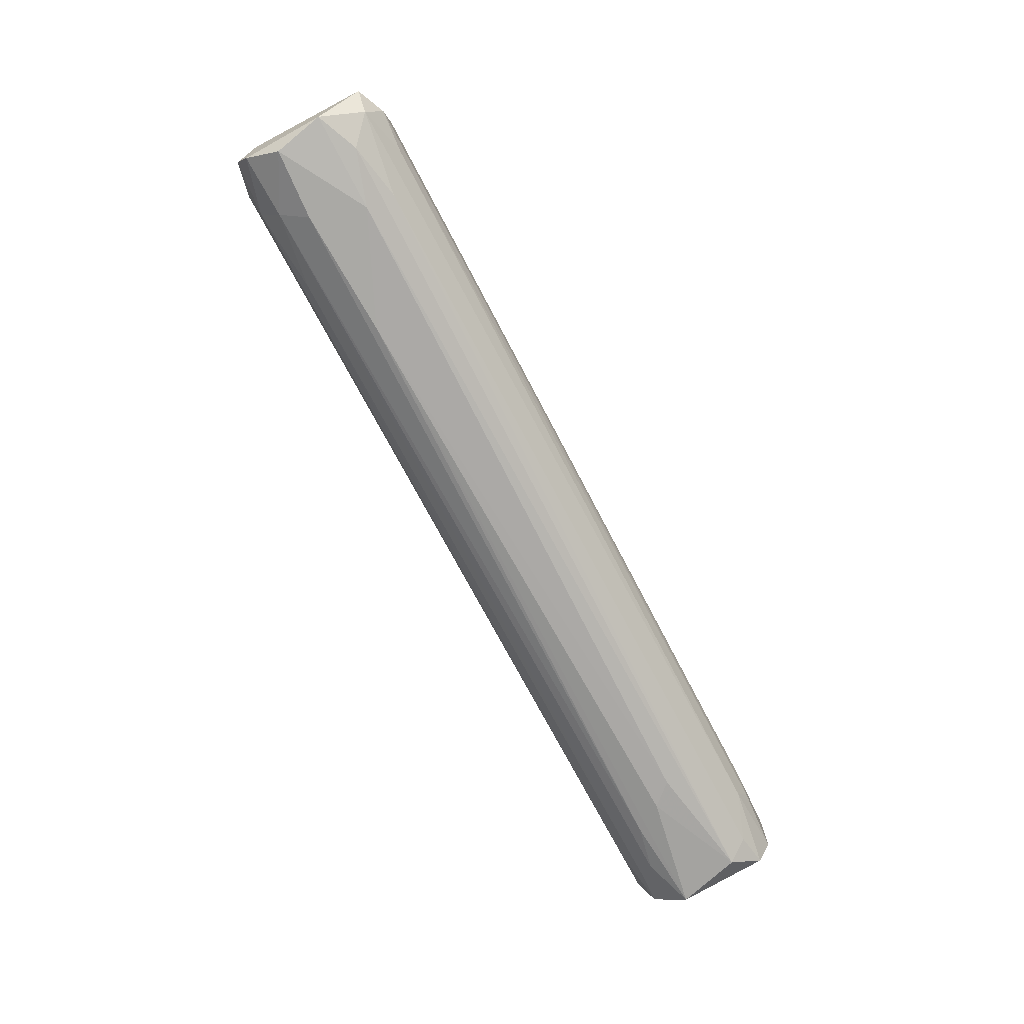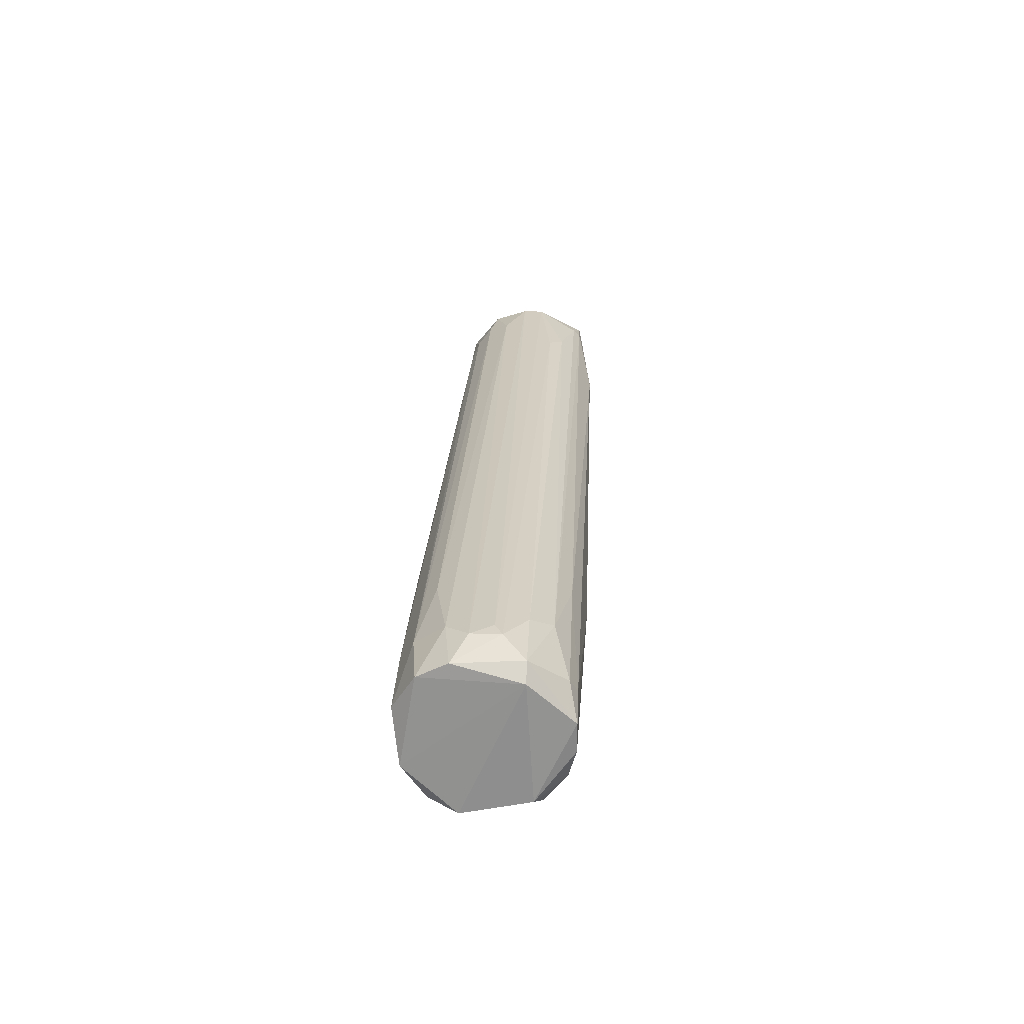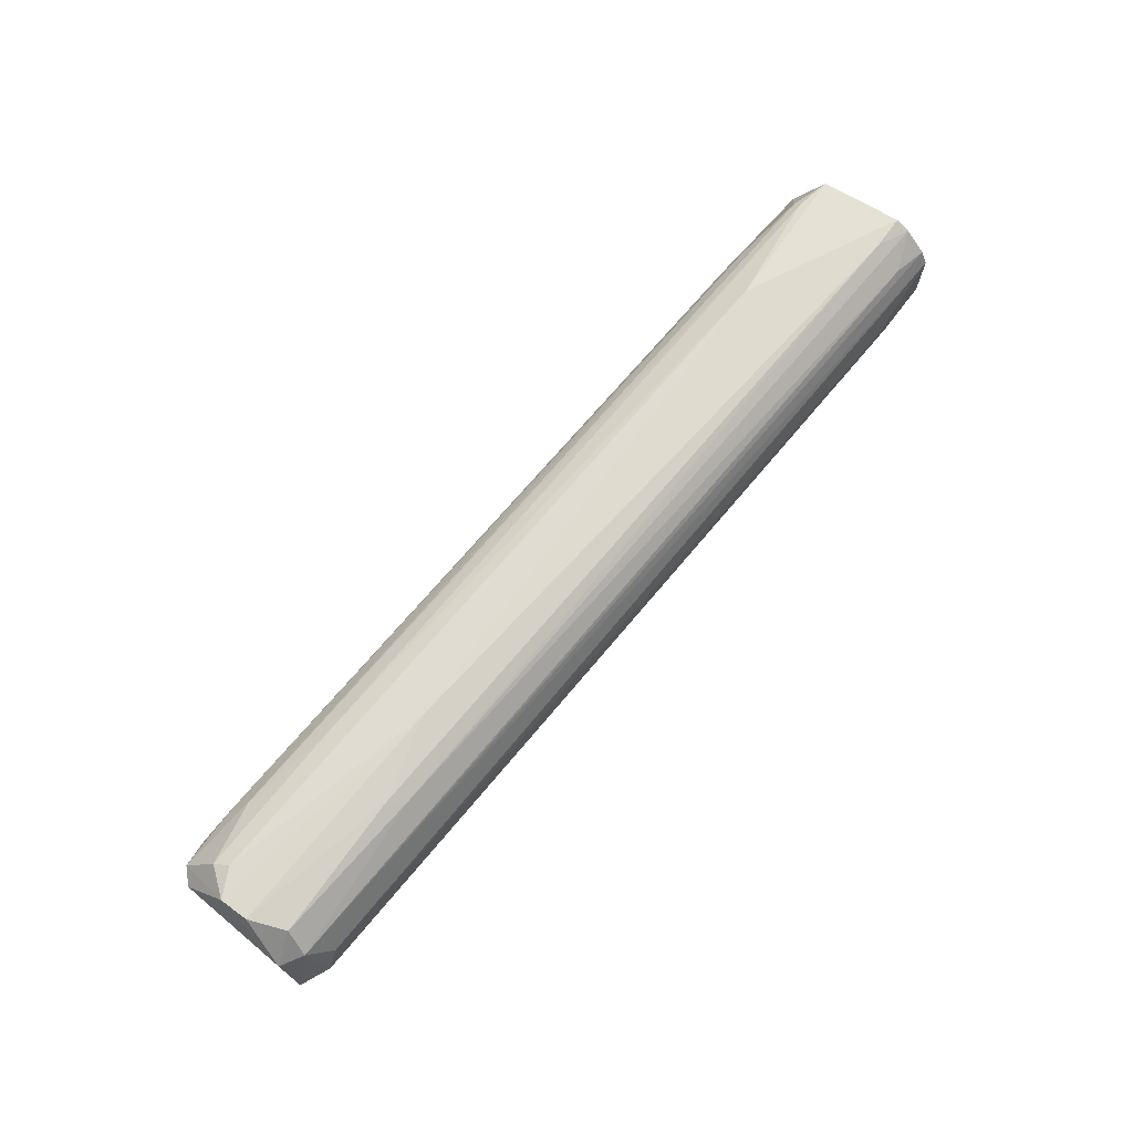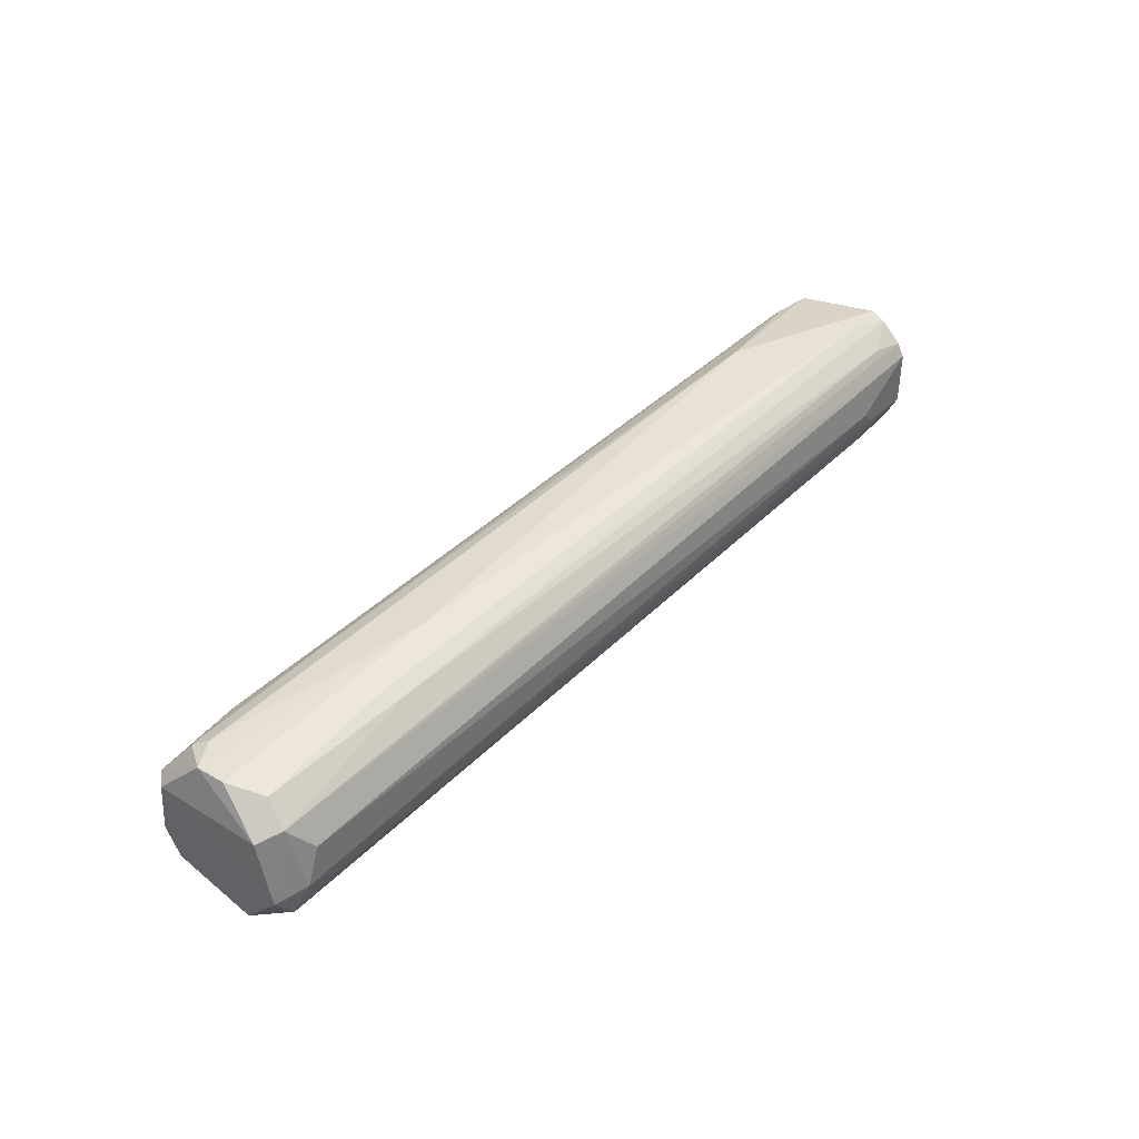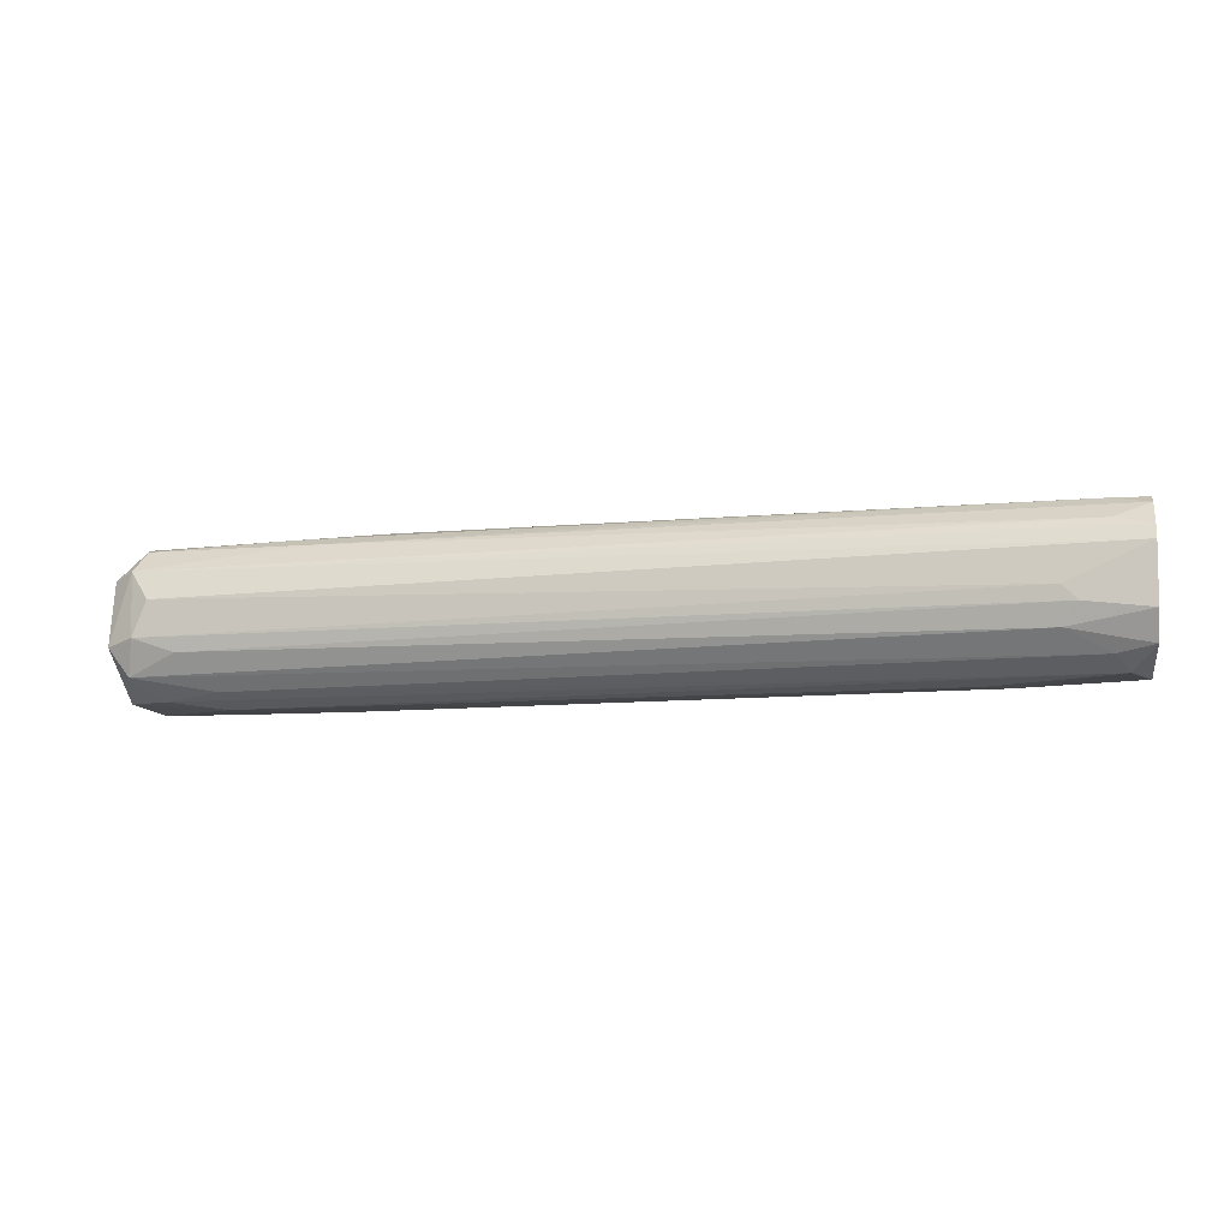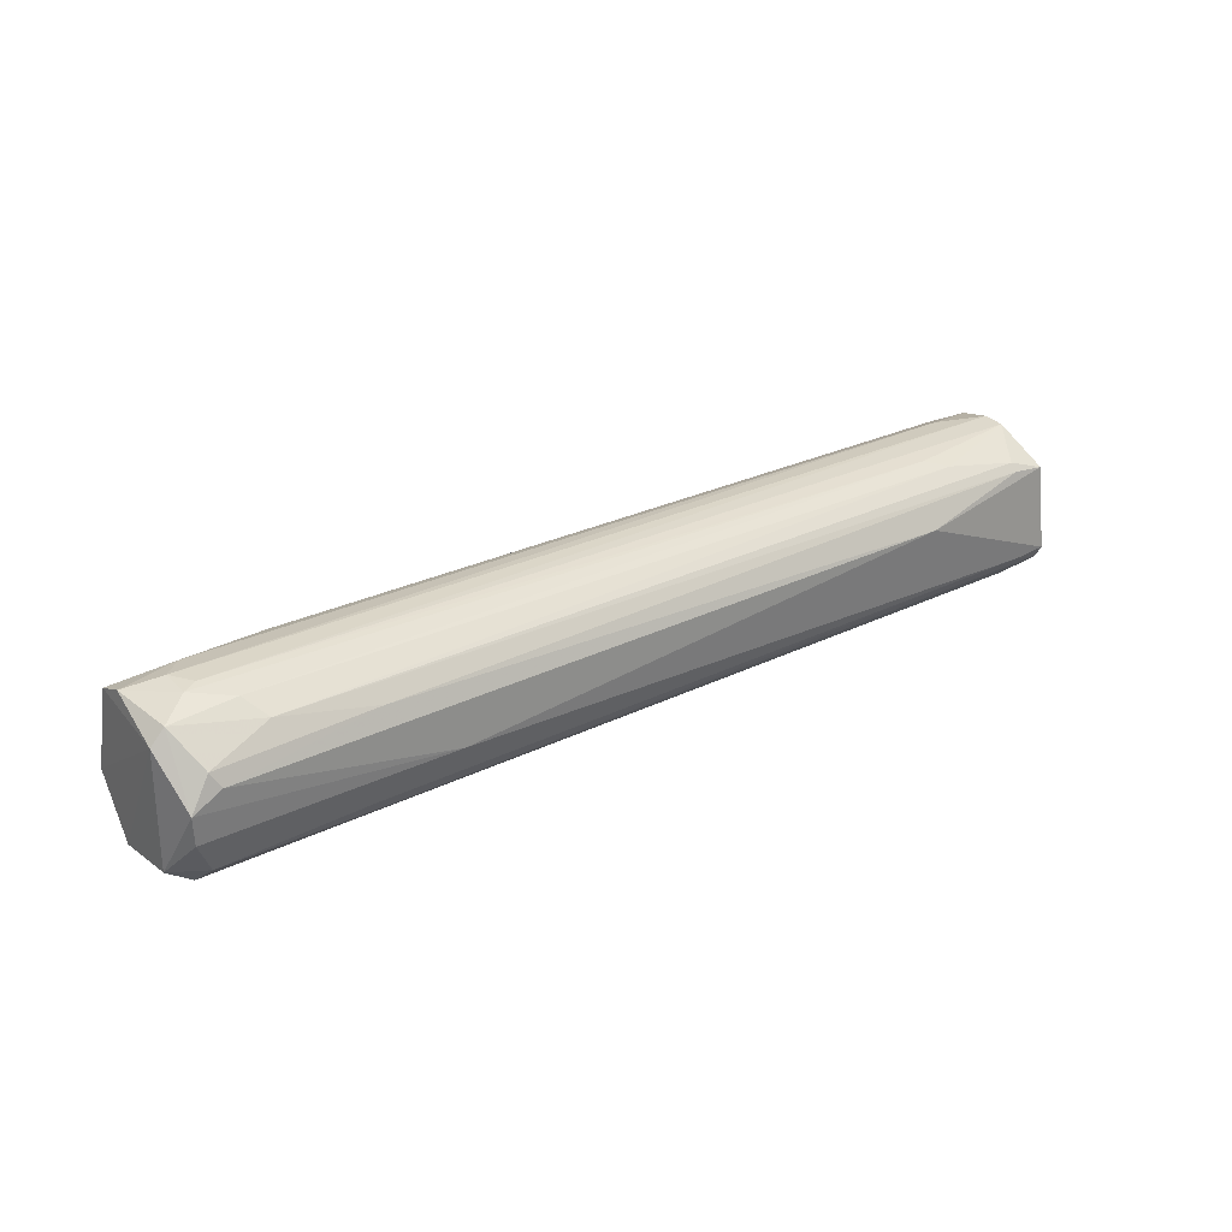
<metadata>
{"format":"obj","ext":"obj","renderer":"f3d","projection":"perspective","resolution":1024,"background":"white","views":[{"elev":-75.3,"azim":-66.1,"up":"+Z"},{"elev":28.1,"azim":-87.5,"up":"+Y"},{"elev":70.4,"azim":-53.8,"up":"+Z"},{"elev":39.7,"azim":-54.2,"up":"+Z"},{"elev":-7.2,"azim":10.4,"up":"+Z"},{"elev":34.1,"azim":-37.5,"up":"+Y"}]}
</metadata>
<code>
v 0.03873 -0.01154 -0.00107
v -0.08088 0.02128 -0.001072
v -0.083 0.02128 -1.1e-05
v -0.08724 -0.00095 -0.009536
v 0.05038 0.004341 -0.01165
v 0.02709 0.006455 0.01058
v -0.08617 0.002227 0.008457
v -0.08724 0.01281 -0.01377
v 0.04932 0.01175 0.001044
v 0.05038 -0.007301 0.009515
v 0.04719 -0.005184 -0.01165
v -0.08511 0.01598 0.008457
v -0.06711 0.0181 -0.009536
v -0.08405 -0.003064 0.001047
v 0.04509 0.009632 0.007396
v 0.0419 0.01175 -0.005303
v 0.05038 -0.009418 -0.008477
v -0.07453 0.004344 -0.01377
v -0.0523 0.005401 0.01058
v 0.05038 -0.01048 0.006338
v -0.08934 0.0181 0.003163
v -0.09042 -0.00095 -0.005303
v 0.05038 -0.005184 0.01058
v -0.07982 -0.003064 -0.006361
v -0.0777 0.02022 0.003163
v -0.0883 0.0181 -0.0106
v 0.03238 0.002224 -0.01271
v -0.0883 0.01175 0.009515
v 0.04296 0.007515 -0.0106
v -0.08724 -0.00095 0.005282
v 0.03873 -0.01048 -0.006361
v -0.083 0.002227 -0.01271
v 0.05038 0.007515 0.008457
v -0.083 0.02128 -0.004244
v -0.07665 0.01281 -0.01377
v 0.05038 -0.01154 0.004222
v 0.05038 0.009632 -0.007419
v -0.09042 0.001167 0.004222
v -0.07876 0.01704 -0.01165
v 0.03132 0.01281 0.003163
v -0.07559 0.0181 0.006338
v -0.08934 0.005401 -0.01271
v -0.08617 -0.003064 -0.004244
v -0.08405 0.01387 0.009515
v 0.04509 -0.008361 -0.009536
v 0.04084 -0.01154 -0.003184
v -0.07982 0.02022 -0.007419
v 0.04932 0.01175 -0.002126
v 0.04509 -0.009418 0.007396
v -0.06499 0.002227 0.009515
v 0.02919 -0.00095 -0.01271
v 0.04509 0.009632 -0.008477
v -0.08724 0.02022 0.003163
v -0.0883 0.007515 0.009515
v -0.05759 0.01069 -0.01377
v -0.07453 0.00011 -0.01165
v 0.04509 0.008575 0.008457
v -0.06288 0.00011 0.008457
v 0.05038 -0.01154 -0.004244
v 0.0345 0.01175 0.00528
v -0.0883 0.02022 -0.006361
v 0.03555 0.006455 -0.01165
v -0.06182 0.01492 0.008457
v 0.04509 -0.005184 0.01058
f 50 58 64
f 5 10 17
f 11 5 17
f 17 10 20
f 10 5 23
f 6 19 23
f 5 11 27
f 24 4 31
f 18 11 32
f 9 15 33
f 23 5 33
f 6 23 33
f 3 2 34
f 18 8 35
f 14 1 36
f 17 20 36
f 20 30 36
f 30 14 36
f 33 5 37
f 9 33 37
f 21 22 38
f 28 21 38
f 30 7 38
f 22 30 38
f 8 26 39
f 35 8 39
f 2 3 40
f 9 2 40
f 3 25 40
f 8 18 42
f 4 22 42
f 22 21 42
f 26 8 42
f 21 26 42
f 32 4 42
f 18 32 42
f 1 14 43
f 22 4 43
f 4 24 43
f 14 30 43
f 30 22 43
f 19 6 44
f 12 28 44
f 28 19 44
f 11 17 45
f 17 31 45
f 31 4 45
f 24 31 46
f 36 1 46
f 1 43 46
f 43 24 46
f 16 13 47
f 34 16 47
f 13 39 47
f 39 26 47
f 2 9 48
f 34 2 48
f 16 34 48
f 9 37 48
f 37 16 48
f 20 10 49
f 30 20 49
f 11 18 51
f 27 11 51
f 13 16 52
f 5 29 52
f 16 37 52
f 37 5 52
f 39 13 52
f 29 39 52
f 25 3 53
f 28 12 53
f 21 28 53
f 12 41 53
f 41 25 53
f 19 28 54
f 38 7 54
f 28 38 54
f 7 50 54
f 50 19 54
f 5 27 55
f 18 35 55
f 51 18 55
f 27 51 55
f 4 32 56
f 32 11 56
f 11 45 56
f 45 4 56
f 33 15 57
f 6 33 57
f 15 41 57
f 7 30 58
f 49 10 58
f 30 49 58
f 50 7 58
f 31 17 59
f 17 36 59
f 46 31 59
f 36 46 59
f 15 9 60
f 9 40 60
f 40 25 60
f 41 15 60
f 25 41 60
f 26 21 61
f 3 34 61
f 34 47 61
f 47 26 61
f 53 3 61
f 21 53 61
f 29 5 62
f 39 29 62
f 35 39 62
f 5 55 62
f 55 35 62
f 41 12 63
f 44 6 63
f 12 44 63
f 6 57 63
f 57 41 63
f 10 23 64
f 23 19 64
f 19 50 64
f 58 10 64

</code>
